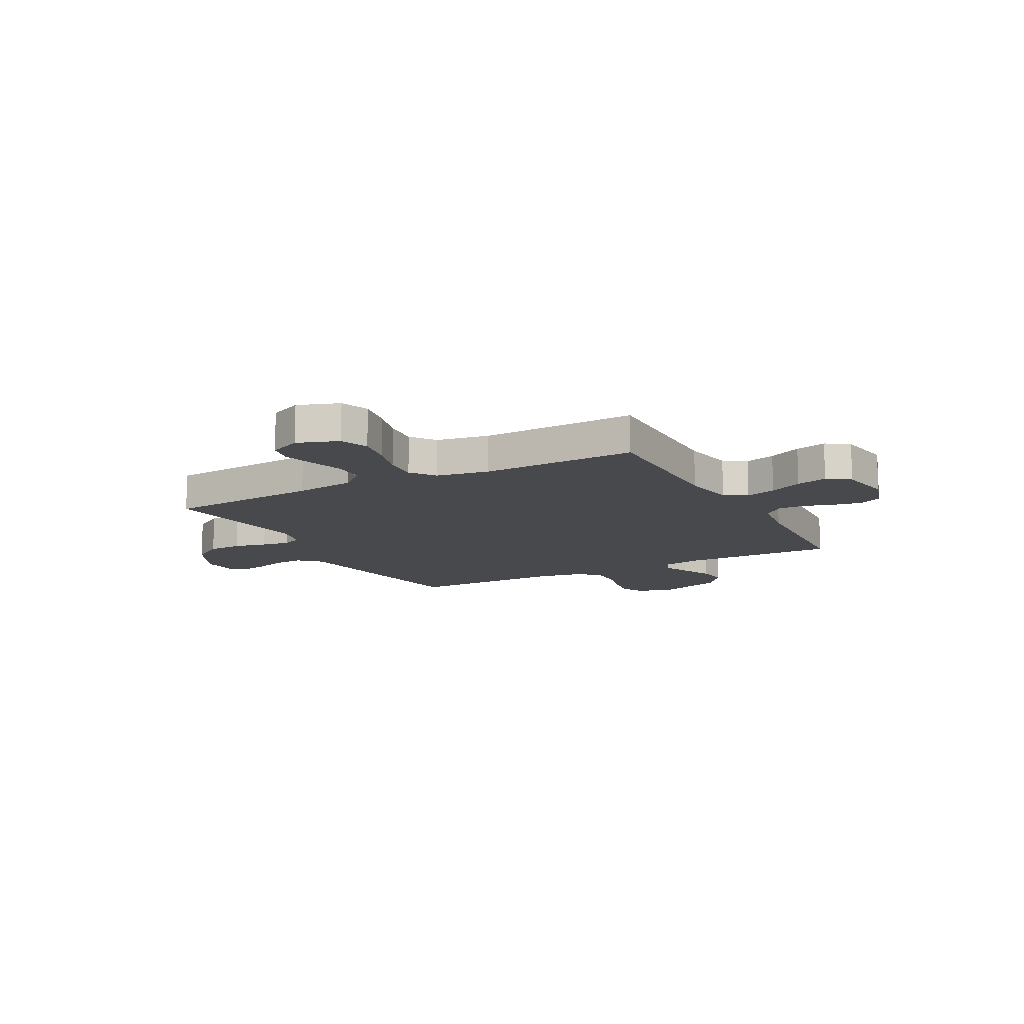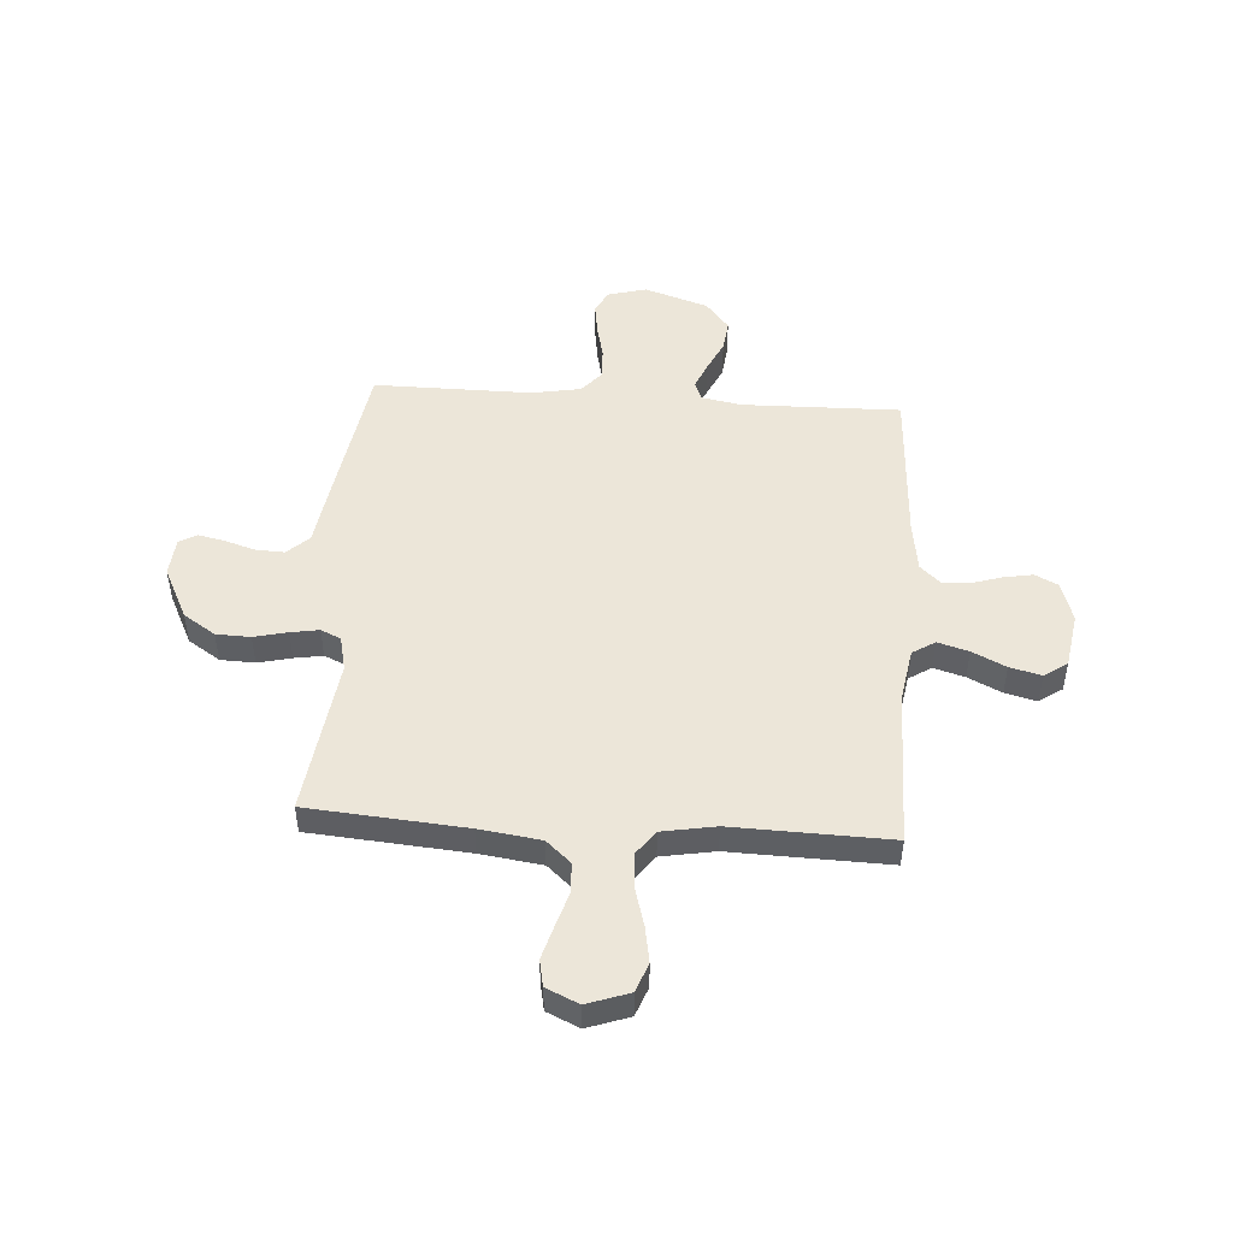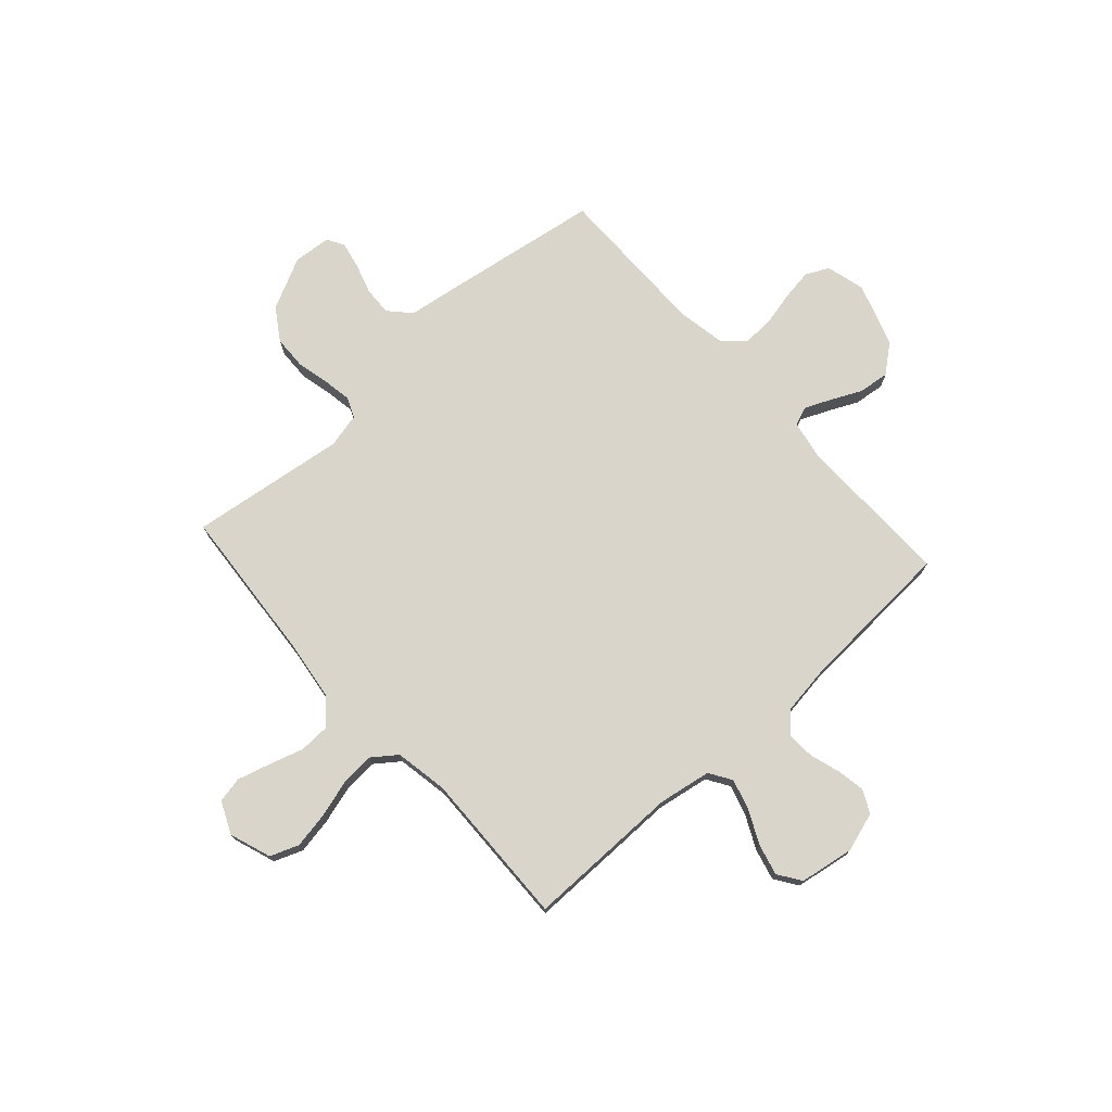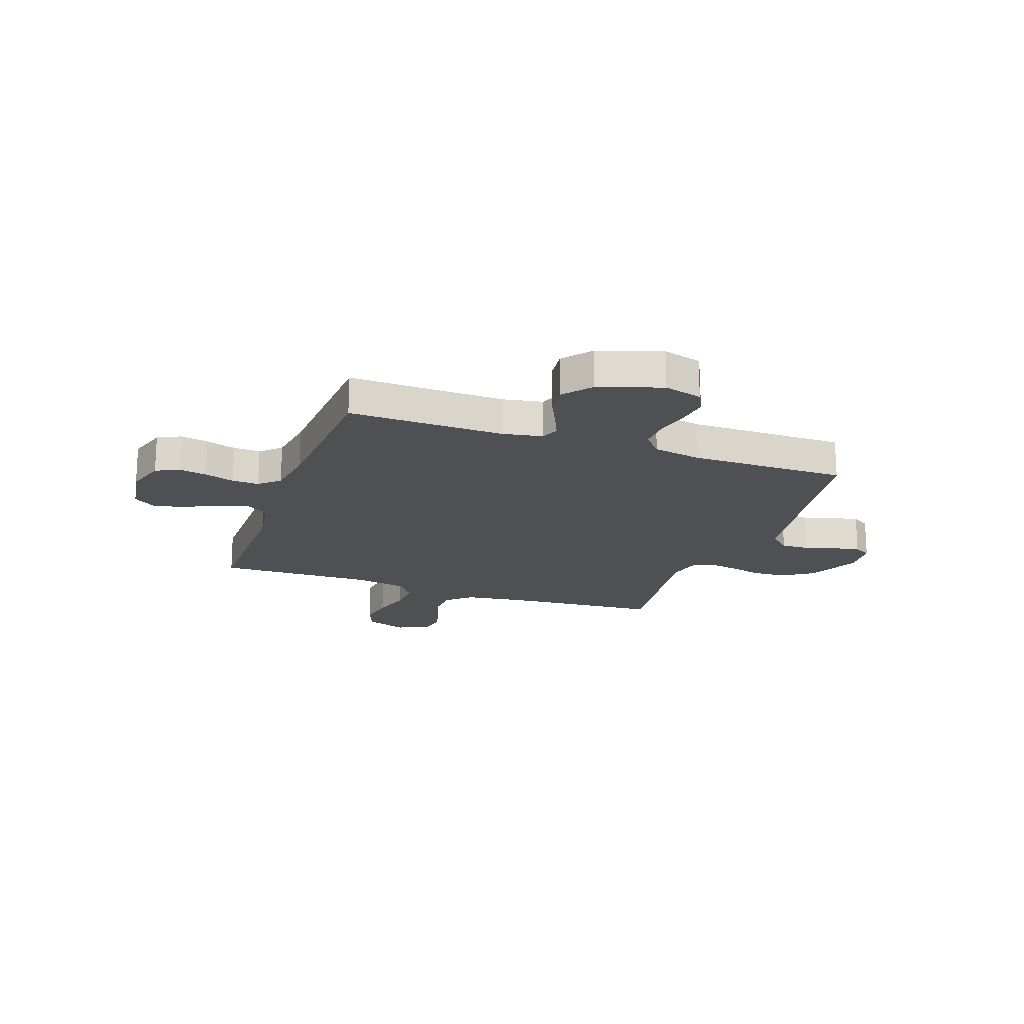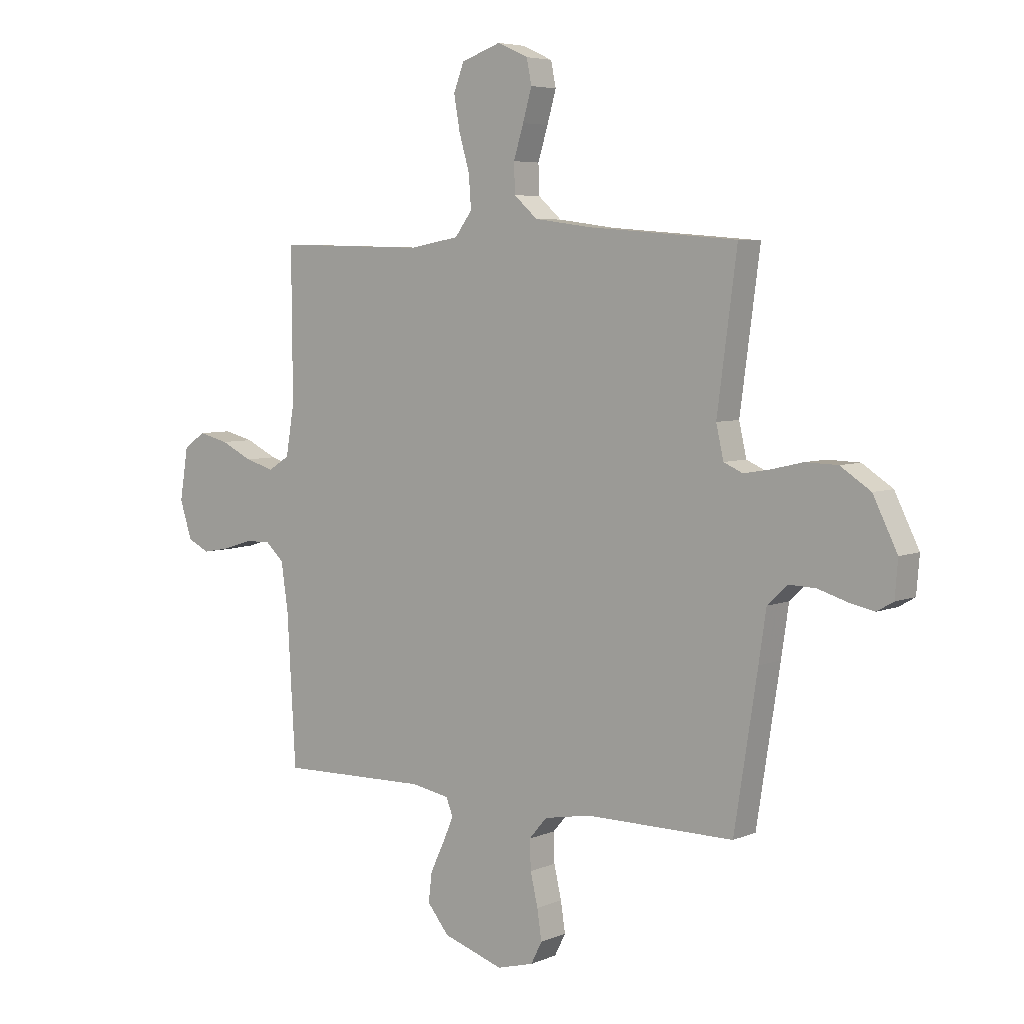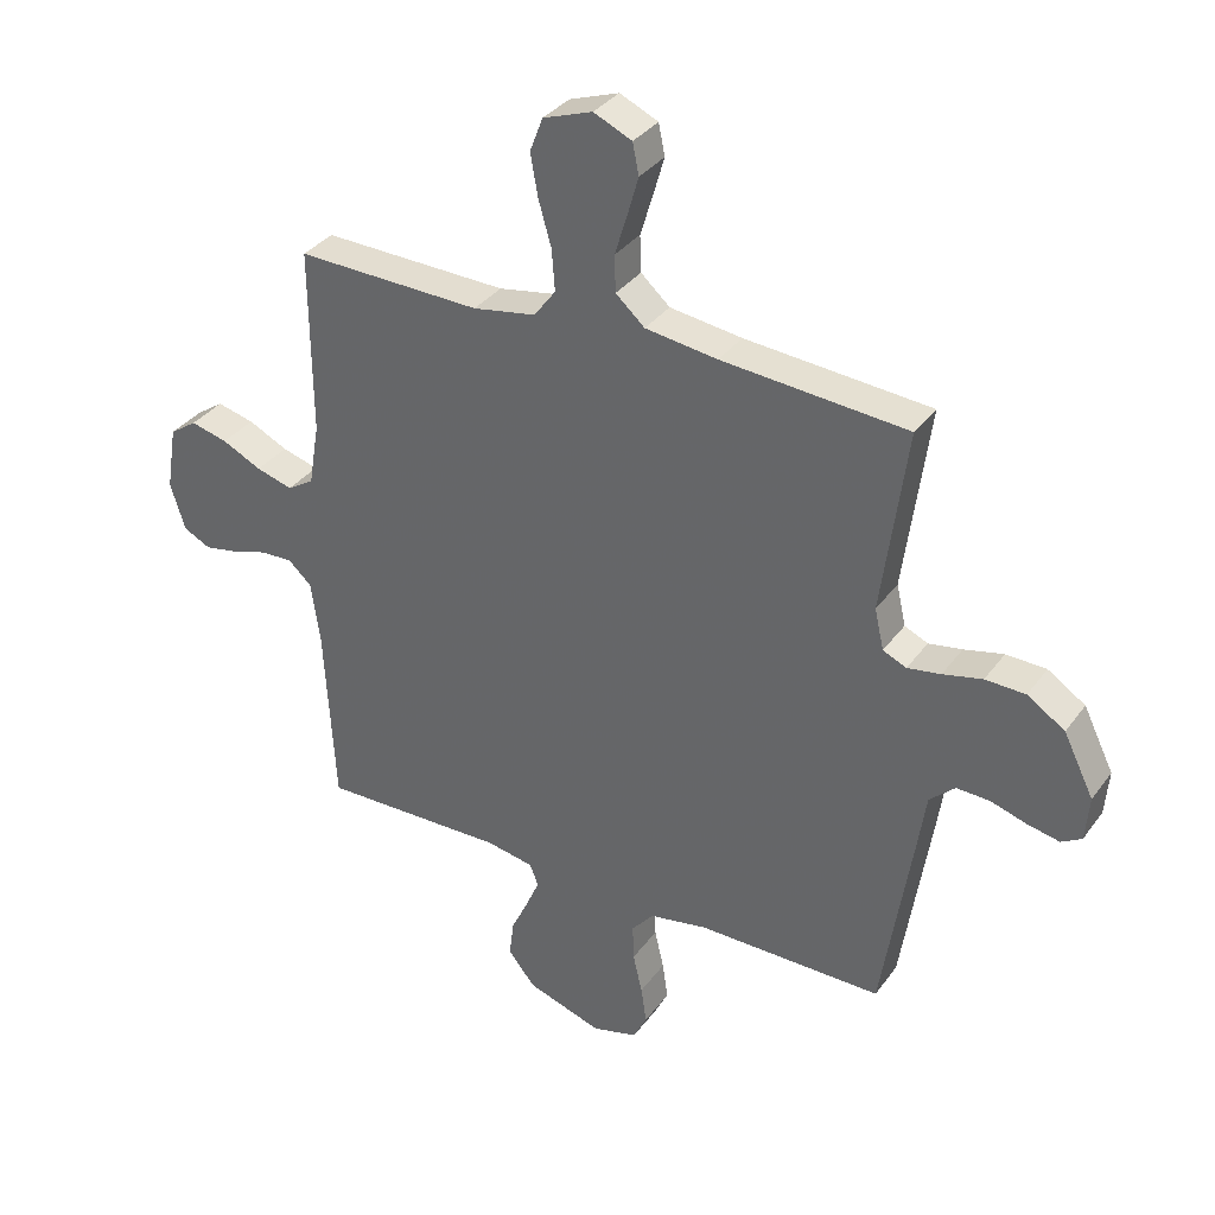
<metadata>
{"format":"obj","ext":"obj","renderer":"f3d","projection":"perspective","resolution":1024,"background":"white","views":[{"elev":-12.5,"azim":28.2,"up":"+Y"},{"elev":49.1,"azim":3.9,"up":"+Y"},{"elev":74.6,"azim":48.0,"up":"+Y"},{"elev":-19.0,"azim":160.5,"up":"+Y"},{"elev":5.4,"azim":-141.9,"up":"+Z"},{"elev":34.4,"azim":-149.2,"up":"+Z"}]}
</metadata>
<code>
v -0.5 0.07 -0.5
v -0.547 0.07 -0.2
v -0.562 0.07 -0.099
v -0.603 0.07 -0.061
v -0.657 0.07 -0.063
v -0.715 0.07 -0.081
v -0.767 0.07 -0.092
v -0.8 0.07 -0.073
v -0.806 0.07 0
v -0.757 0.07 0.099
v -0.696 0.07 0.139
v -0.631 0.07 0.141
v -0.567 0.07 0.126
v -0.513 0.07 0.117
v -0.475 0.07 0.134
v -0.46 0.07 0.2
v -0.5 0.07 0.5
v -0.2 0.07 0.524
v -0.083 0.07 0.54
v -0.036 0.07 0.582
v -0.034 0.07 0.641
v -0.054 0.07 0.706
v -0.072 0.07 0.769
v -0.062 0.07 0.819
v 0 0.07 0.847
v 0.08 0.07 0.819
v 0.101 0.07 0.764
v 0.089 0.07 0.696
v 0.068 0.07 0.623
v 0.063 0.07 0.557
v 0.098 0.07 0.51
v 0.2 0.07 0.492
v 0.5 0.07 0.5
v 0.498 0.07 0.2
v 0.515 0.07 0.099
v 0.558 0.07 0.072
v 0.617 0.07 0.089
v 0.681 0.07 0.12
v 0.741 0.07 0.135
v 0.785 0.07 0.105
v 0.802 0.07 0
v 0.778 0.07 -0.076
v 0.734 0.07 -0.098
v 0.679 0.07 -0.088
v 0.621 0.07 -0.07
v 0.569 0.07 -0.068
v 0.531 0.07 -0.103
v 0.517 0.07 -0.2
v 0.5 0.07 -0.5
v 0.2 0.07 -0.494
v 0.123 0.07 -0.508
v 0.109 0.07 -0.543
v 0.131 0.07 -0.594
v 0.159 0.07 -0.653
v 0.166 0.07 -0.712
v 0.122 0.07 -0.766
v 0 0.07 -0.806
v -0.074 0.07 -0.786
v -0.096 0.07 -0.742
v -0.087 0.07 -0.682
v -0.072 0.07 -0.617
v -0.07 0.07 -0.558
v -0.106 0.07 -0.516
v -0.2 0.07 -0.499
v -0.5 0 -0.5
v -0.547 0 -0.2
v -0.562 0 -0.099
v -0.603 0 -0.061
v -0.657 0 -0.063
v -0.715 0 -0.081
v -0.767 0 -0.092
v -0.8 0 -0.073
v -0.806 0 0
v -0.757 0 0.099
v -0.696 0 0.139
v -0.631 0 0.141
v -0.567 0 0.126
v -0.513 0 0.117
v -0.475 0 0.134
v -0.46 0 0.2
v -0.5 0 0.5
v -0.2 0 0.524
v -0.083 0 0.54
v -0.036 0 0.582
v -0.034 0 0.641
v -0.054 0 0.706
v -0.072 0 0.769
v -0.062 0 0.819
v 0 0 0.847
v 0.08 0 0.819
v 0.101 0 0.764
v 0.089 0 0.696
v 0.068 0 0.623
v 0.063 0 0.557
v 0.098 0 0.51
v 0.2 0 0.492
v 0.5 0 0.5
v 0.498 0 0.2
v 0.515 0 0.099
v 0.558 0 0.072
v 0.617 0 0.089
v 0.681 0 0.12
v 0.741 0 0.135
v 0.785 0 0.105
v 0.802 0 0
v 0.778 0 -0.076
v 0.734 0 -0.098
v 0.679 0 -0.088
v 0.621 0 -0.07
v 0.569 0 -0.068
v 0.531 0 -0.103
v 0.517 0 -0.2
v 0.5 0 -0.5
v 0.2 0 -0.494
v 0.123 0 -0.508
v 0.109 0 -0.543
v 0.131 0 -0.594
v 0.159 0 -0.653
v 0.166 0 -0.712
v 0.122 0 -0.766
v 0 0 -0.806
v -0.074 0 -0.786
v -0.096 0 -0.742
v -0.087 0 -0.682
v -0.072 0 -0.617
v -0.07 0 -0.558
v -0.106 0 -0.516
v -0.2 0 -0.499
f 59 60 61
f 58 59 61
f 57 58 61
f 56 57 61
f 55 56 61
f 54 55 61
f 53 54 61
f 52 53 61 62
f 51 52 62 63
f 48 49 50
f 51 63 64
f 50 51 64
f 48 50 64
f 47 48 64
f 43 44 45
f 42 43 45
f 41 42 45
f 40 41 45
f 39 40 45
f 38 39 45
f 37 38 45
f 36 37 45 46
f 1 2 3
f 64 1 3
f 47 64 3
f 46 47 3
f 36 46 3
f 35 36 3
f 27 28 29
f 26 27 29
f 25 26 29
f 24 25 29
f 23 24 29
f 22 23 29
f 21 22 29
f 20 21 29 30
f 19 20 30 31
f 16 17 18
f 19 31 32
f 18 19 32
f 16 18 32
f 15 16 32
f 11 12 13
f 10 11 13
f 9 10 13
f 8 9 13
f 7 8 13
f 6 7 13
f 5 6 13
f 4 5 13 14
f 4 14 15
f 3 4 15
f 35 3 15
f 34 35 15
f 15 32 33 34
f 125 124 123
f 125 123 122
f 125 122 121
f 125 121 120
f 125 120 119
f 125 119 118
f 125 118 117
f 126 125 117 116
f 127 126 116 115
f 114 113 112
f 128 127 115
f 128 115 114
f 128 114 112
f 128 112 111
f 109 108 107
f 109 107 106
f 109 106 105
f 109 105 104
f 109 104 103
f 109 103 102
f 109 102 101
f 110 109 101 100
f 67 66 65
f 67 65 128
f 67 128 111
f 67 111 110
f 67 110 100
f 67 100 99
f 93 92 91
f 93 91 90
f 93 90 89
f 93 89 88
f 93 88 87
f 93 87 86
f 93 86 85
f 94 93 85 84
f 95 94 84 83
f 82 81 80
f 96 95 83
f 96 83 82
f 96 82 80
f 96 80 79
f 77 76 75
f 77 75 74
f 77 74 73
f 77 73 72
f 77 72 71
f 77 71 70
f 77 70 69
f 78 77 69 68
f 79 78 68
f 79 68 67
f 79 67 99
f 79 99 98
f 98 97 96 79
f 1 65 66 2
f 2 66 67 3
f 3 67 68 4
f 4 68 69 5
f 5 69 70 6
f 6 70 71 7
f 7 71 72 8
f 8 72 73 9
f 9 73 74 10
f 10 74 75 11
f 11 75 76 12
f 12 76 77 13
f 13 77 78 14
f 14 78 79 15
f 15 79 80 16
f 16 80 81 17
f 17 81 82 18
f 18 82 83 19
f 19 83 84 20
f 20 84 85 21
f 21 85 86 22
f 22 86 87 23
f 23 87 88 24
f 24 88 89 25
f 25 89 90 26
f 26 90 91 27
f 27 91 92 28
f 28 92 93 29
f 29 93 94 30
f 30 94 95 31
f 31 95 96 32
f 32 96 97 33
f 33 97 98 34
f 34 98 99 35
f 35 99 100 36
f 36 100 101 37
f 37 101 102 38
f 38 102 103 39
f 39 103 104 40
f 40 104 105 41
f 41 105 106 42
f 42 106 107 43
f 43 107 108 44
f 44 108 109 45
f 45 109 110 46
f 46 110 111 47
f 47 111 112 48
f 48 112 113 49
f 49 113 114 50
f 50 114 115 51
f 51 115 116 52
f 52 116 117 53
f 53 117 118 54
f 54 118 119 55
f 55 119 120 56
f 56 120 121 57
f 57 121 122 58
f 58 122 123 59
f 59 123 124 60
f 60 124 125 61
f 61 125 126 62
f 62 126 127 63
f 63 127 128 64
f 64 128 65 1

</code>
